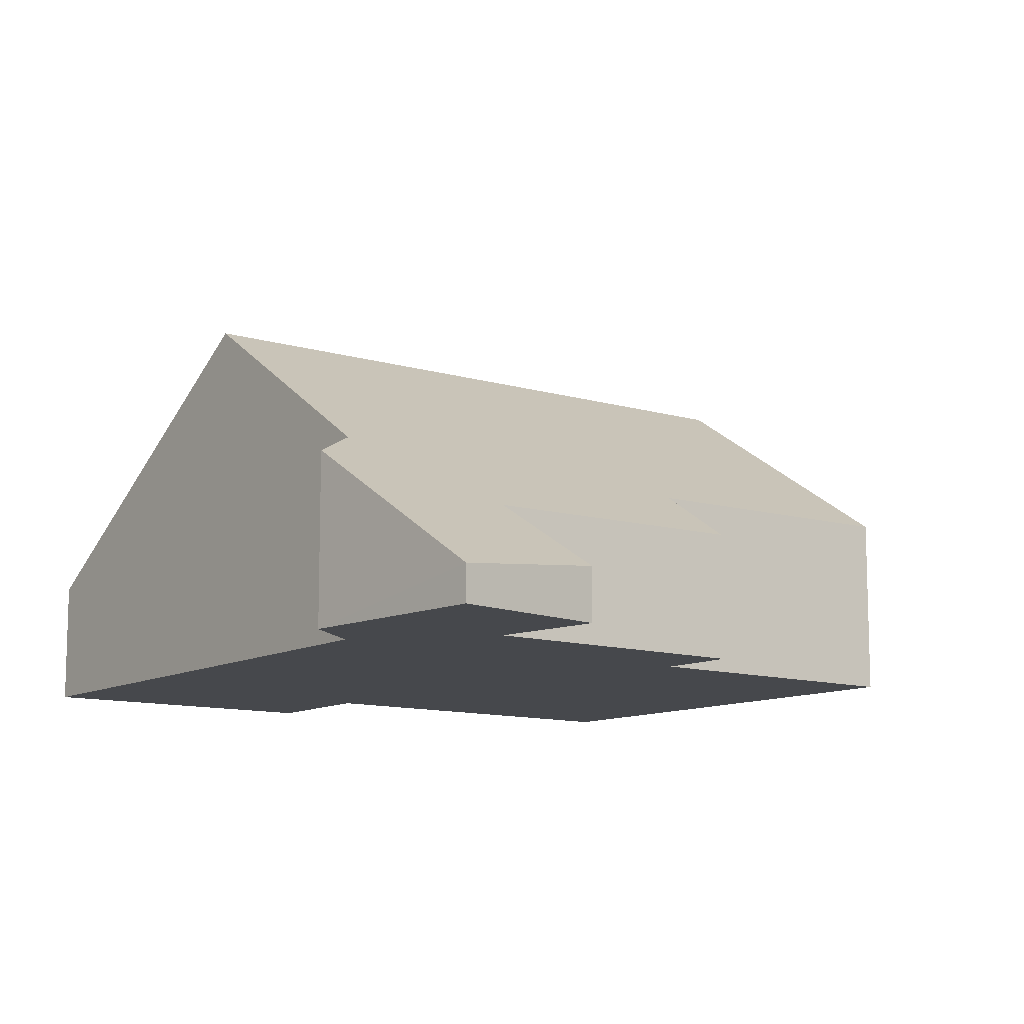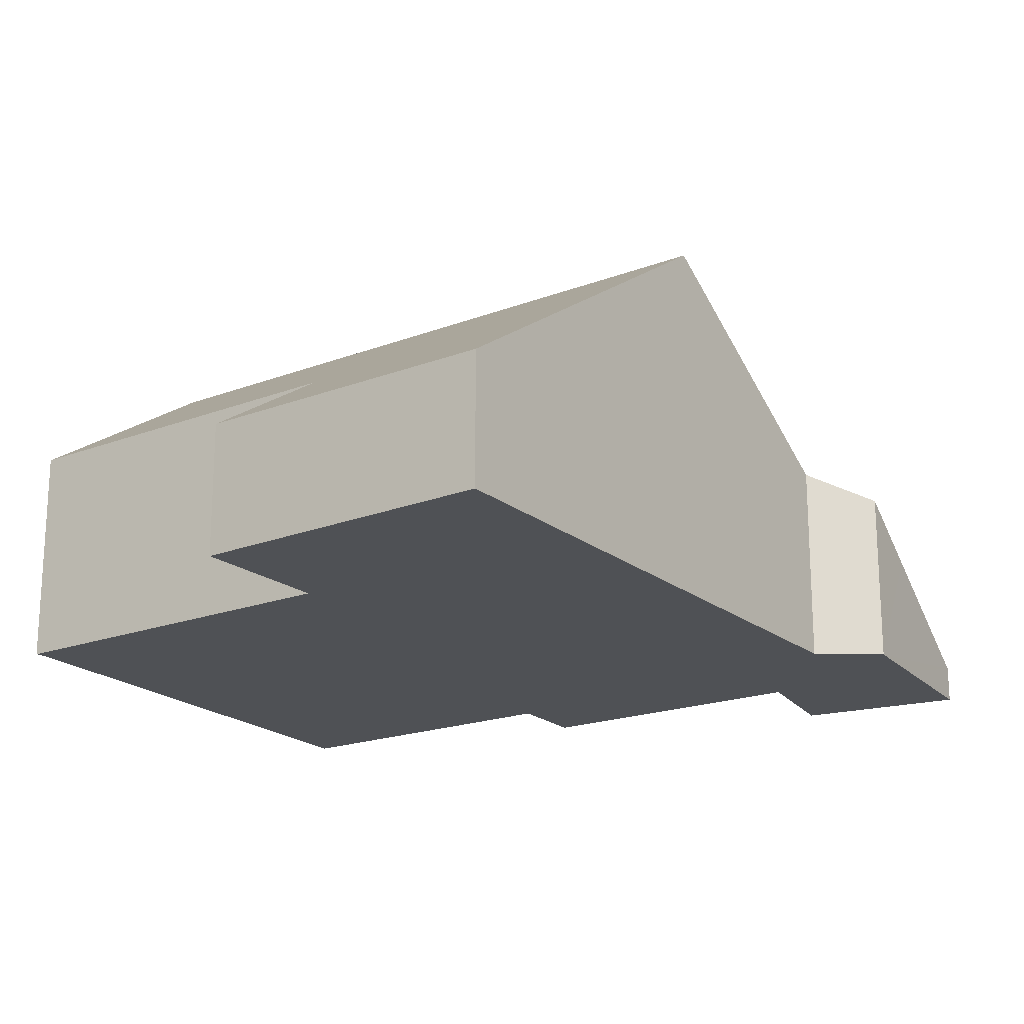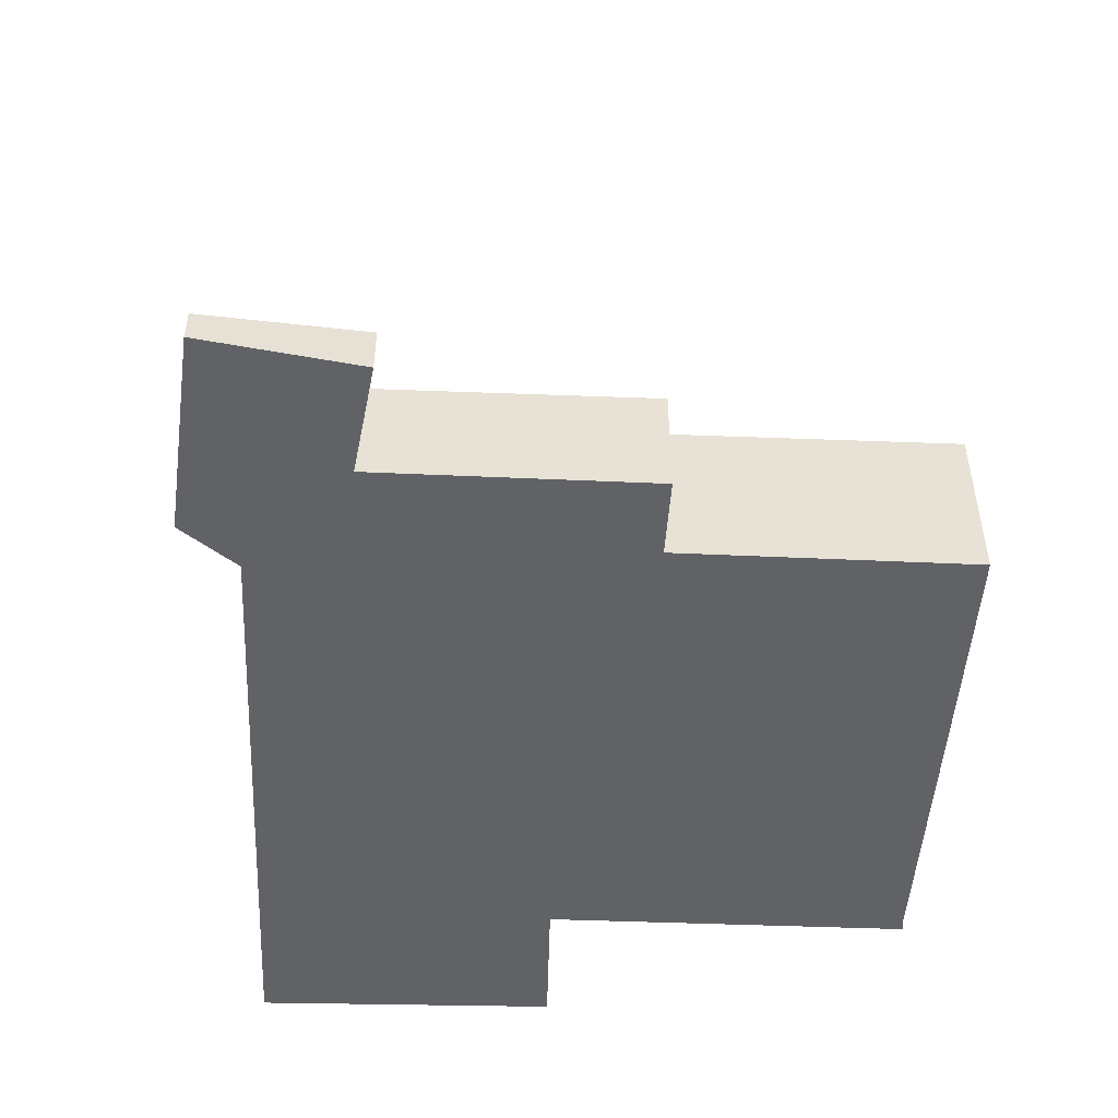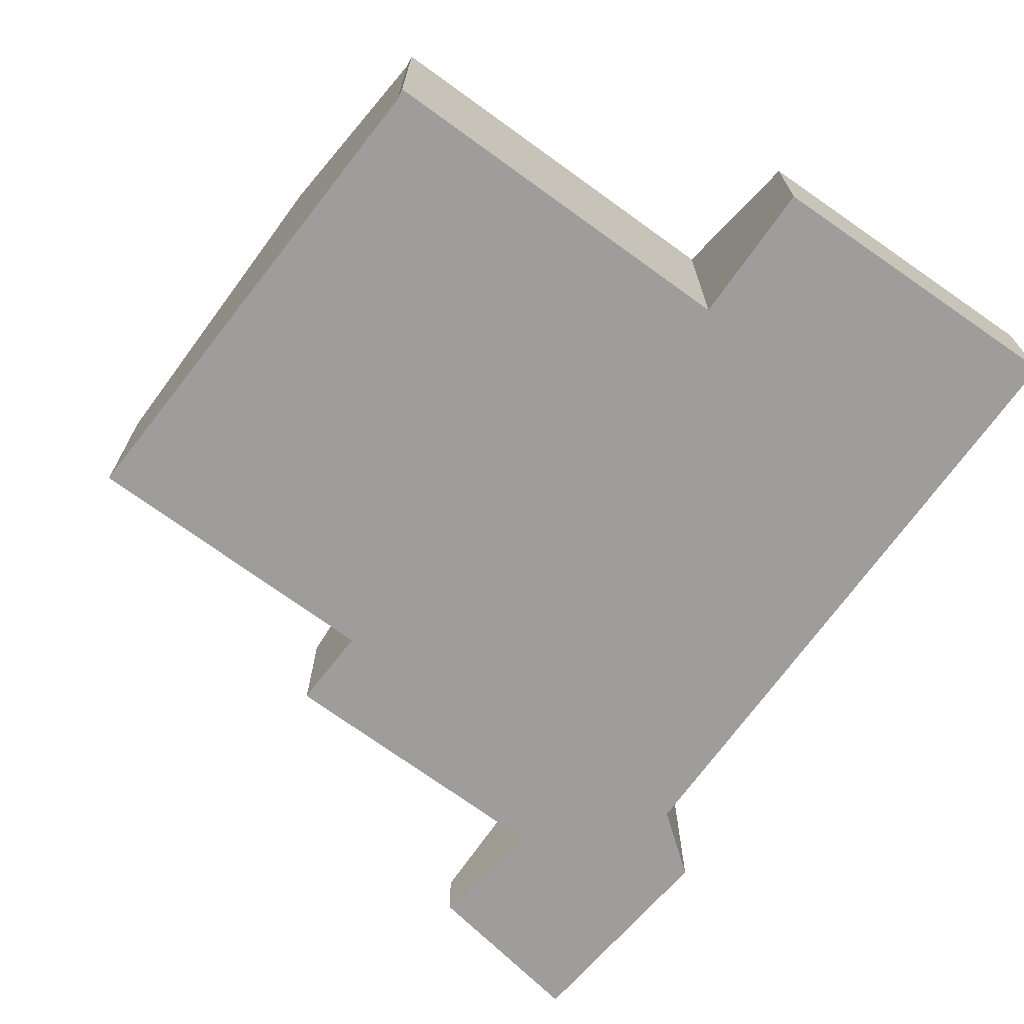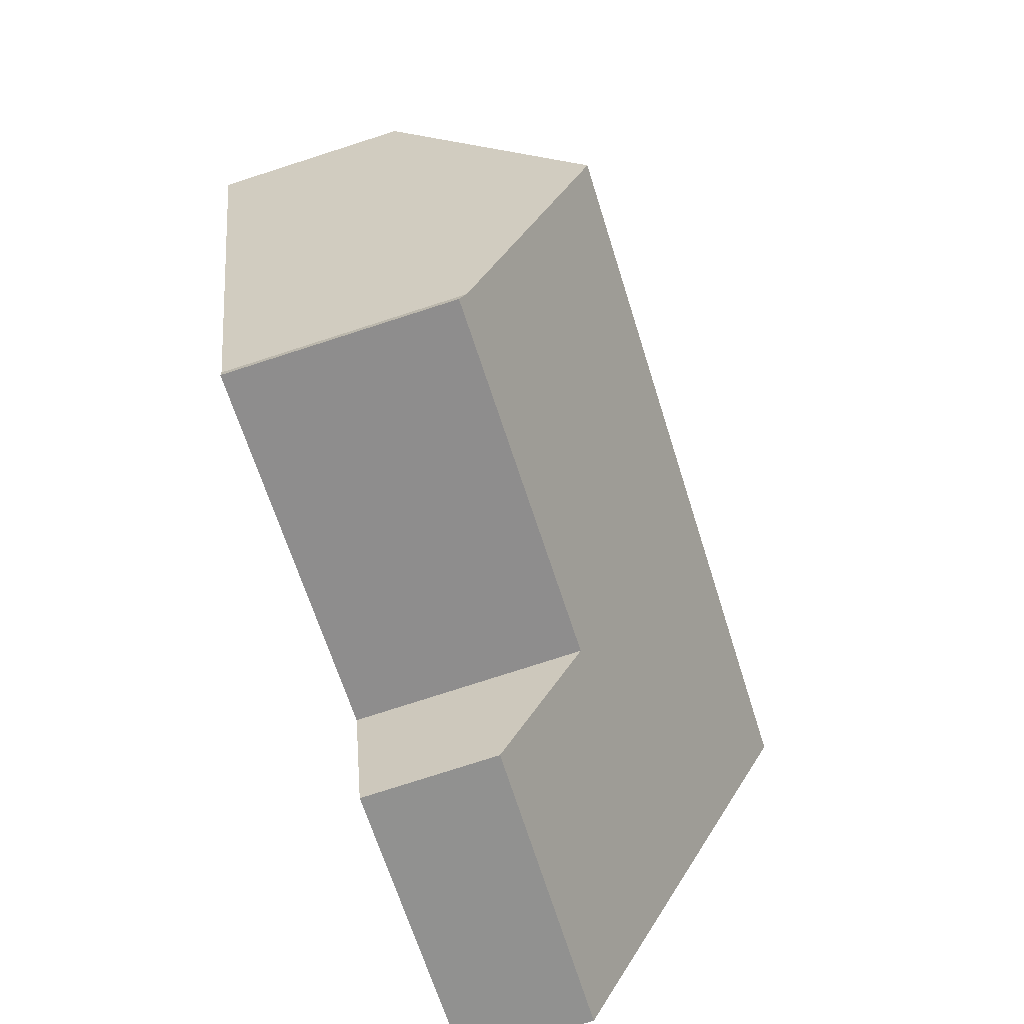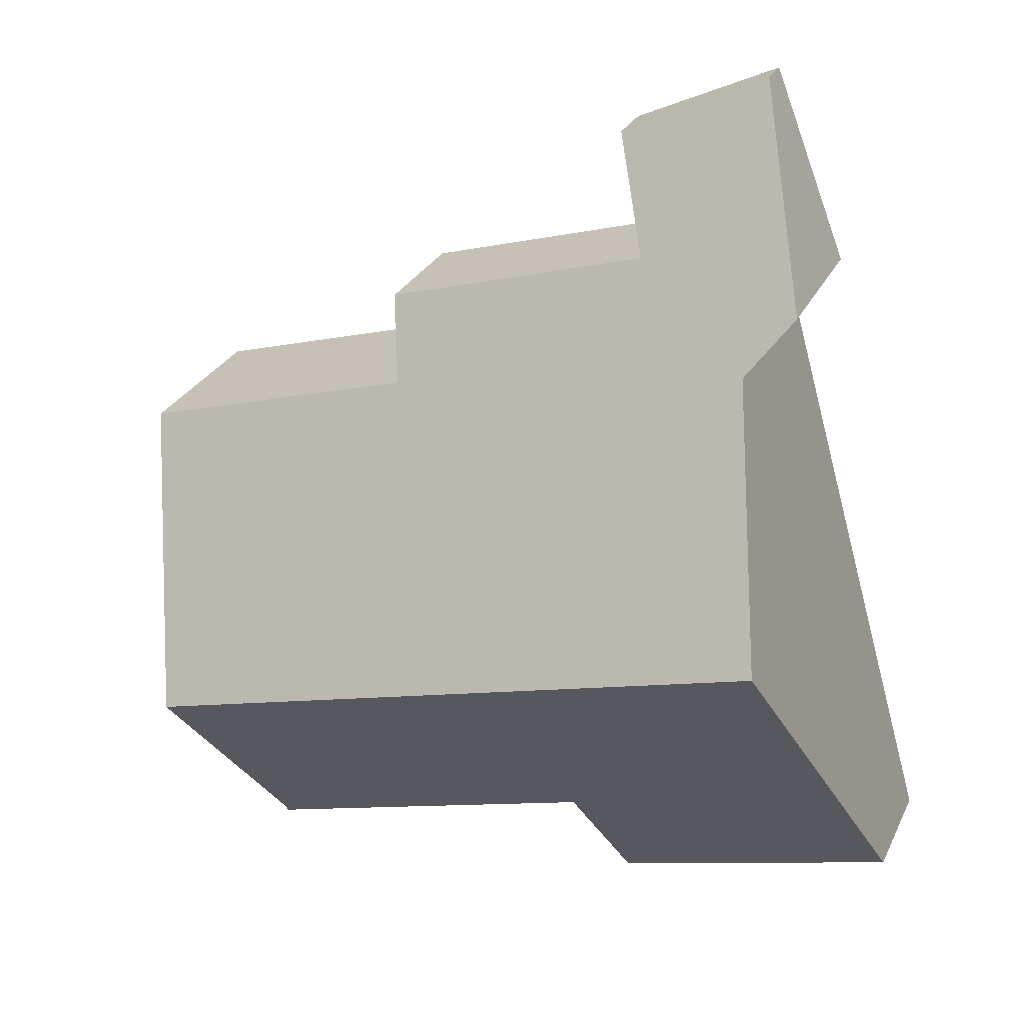
<metadata>
{"format":"obj","ext":"obj","renderer":"f3d","projection":"perspective","resolution":1024,"background":"white","views":[{"elev":-11.2,"azim":-20.9,"up":"+Y"},{"elev":-19.7,"azim":-129.2,"up":"+Y"},{"elev":-50.5,"azim":13.6,"up":"+Y"},{"elev":-70.6,"azim":160.0,"up":"+Y"},{"elev":-79.6,"azim":107.7,"up":"+Z"},{"elev":27.6,"azim":-158.6,"up":"+Z"}]}
</metadata>
<code>
v  9.8 4.726 2.167
v  7.146 2.369 6.665
v  10.9 2.41 5.56
v  1.29 4.726 4.52
v  3.905 1.656 8.699
v  3.938 1.607 8.768
v  2.609 0.469 10.95
v  4.541 0.695 10.06
v  2.181 2.615 7.645
v  1.965 1.607 9.314
v  1.608 2.237 8.407
v  7.462 1.694 7.655
v  0 1.672 1.024e-16
v  4.302 2.875 0.732
v  3.831 1.701 -1.013
v  8.949 2.94 -0.449
v  8.935 2.846 -0.595
v  3.831 6.203e-17 -1.013
v  0 0 0
v  4.302 -4.482e-17 0.732
v  8.935 3.643e-17 -0.595
v  1.29 -2.768e-16 4.52
v  2.181 -4.681e-16 7.645
v  1.608 -5.148e-16 8.407
v  1.965 -5.703e-16 9.314
v  2.609 -6.707e-16 10.95
v  4.541 -6.159e-16 10.06
v  3.938 -5.369e-16 8.768
v  3.905 -5.327e-16 8.699
v  7.462 -4.687e-16 7.655
v  10.9 -3.405e-16 5.56
v  7.146 -4.081e-16 6.665
v  9.8 -1.327e-16 2.167
v  8.949 2.749e-17 -0.449
g defaultobject
f 1 2 3
f 2 1 4
f 2 4 5
f 6 7 8
f 7 6 5
f 7 5 9
f 9 5 4
f 7 9 10
f 10 9 11
f 5 12 2
f 13 14 15
f 14 16 17
f 16 14 1
f 1 14 4
f 4 14 13
f 18 13 15
f 13 18 19
f 17 20 14
f 20 17 21
f 19 4 13
f 4 19 22
f 4 22 9
f 9 22 23
f 23 11 9
f 11 23 24
f 24 10 11
f 10 24 7
f 7 24 25
f 7 25 26
f 7 27 8
f 27 7 26
f 27 6 8
f 6 27 28
f 6 28 5
f 5 28 29
f 5 30 12
f 30 5 29
f 2 31 3
f 31 2 32
f 12 32 2
f 32 12 30
f 31 1 3
f 1 31 33
f 1 33 16
f 16 33 34
f 34 17 16
f 17 34 21
f 20 15 14
f 15 20 18
f 34 20 21
f 20 34 33
f 20 33 31
f 20 31 32
f 20 19 18
f 19 20 32
f 19 32 30
f 19 30 29
f 19 29 22
f 22 29 28
f 22 28 27
f 22 27 23
f 23 27 26
f 23 26 25
f 23 25 24

</code>
